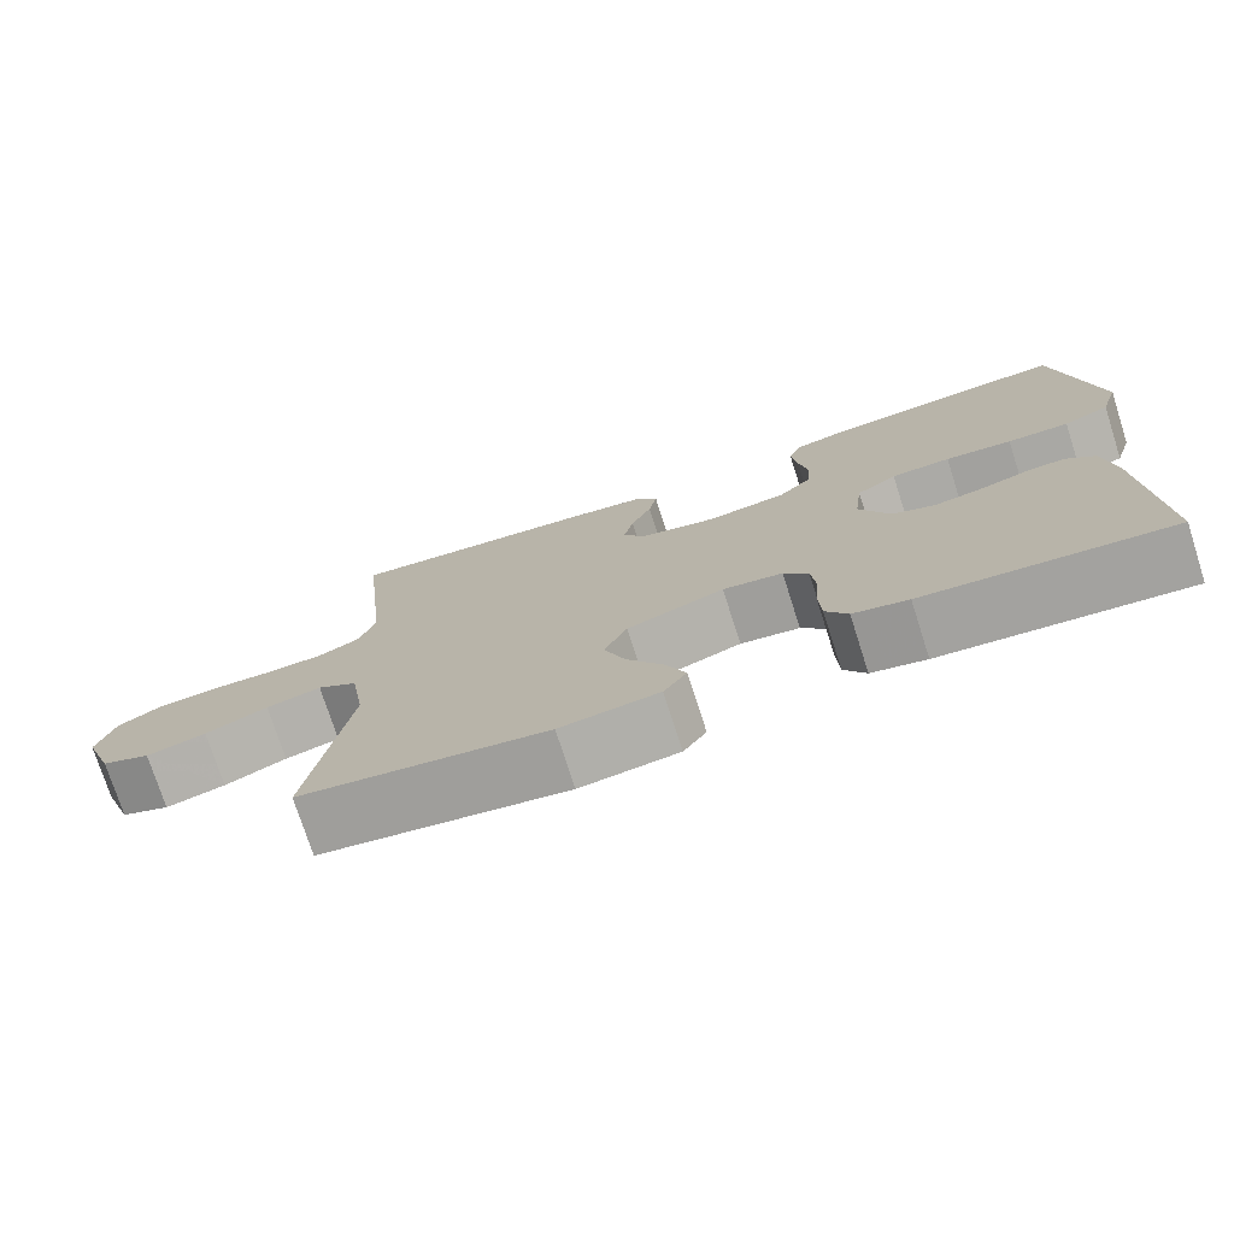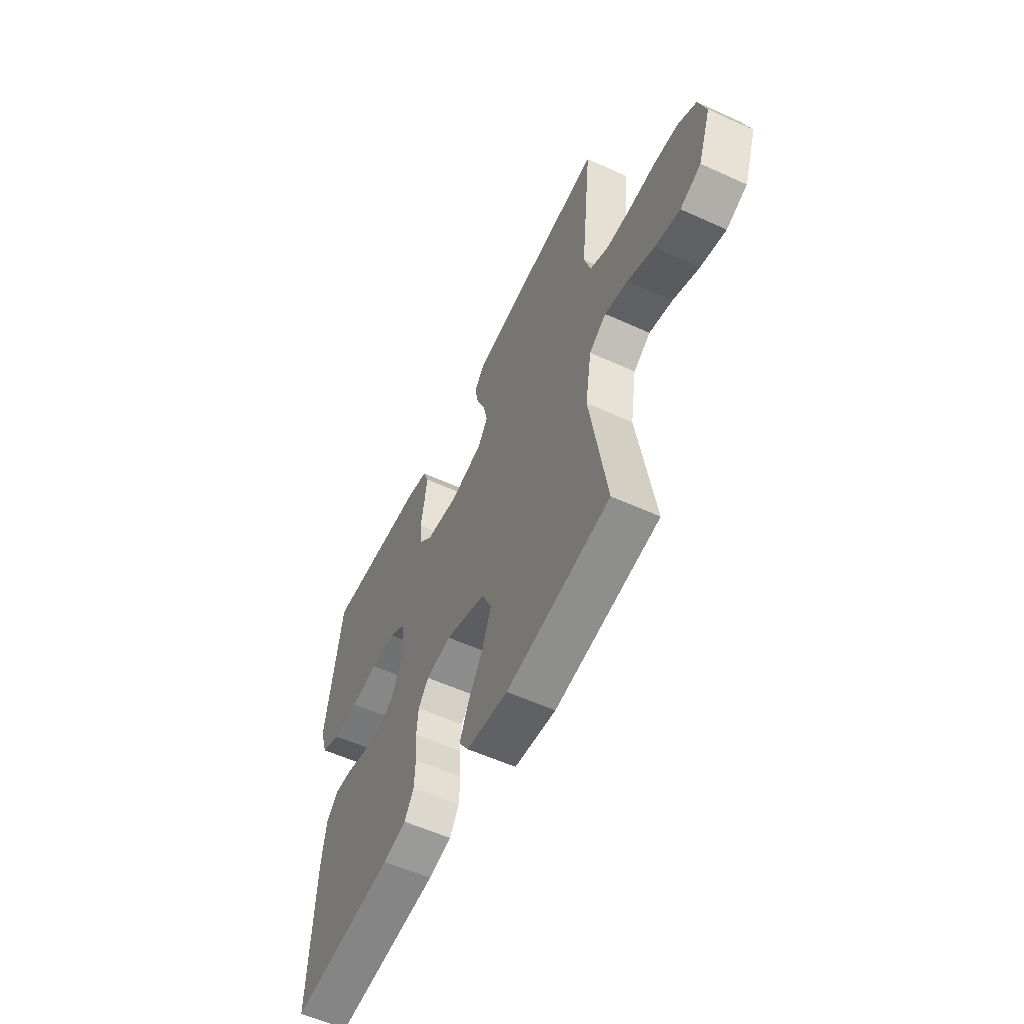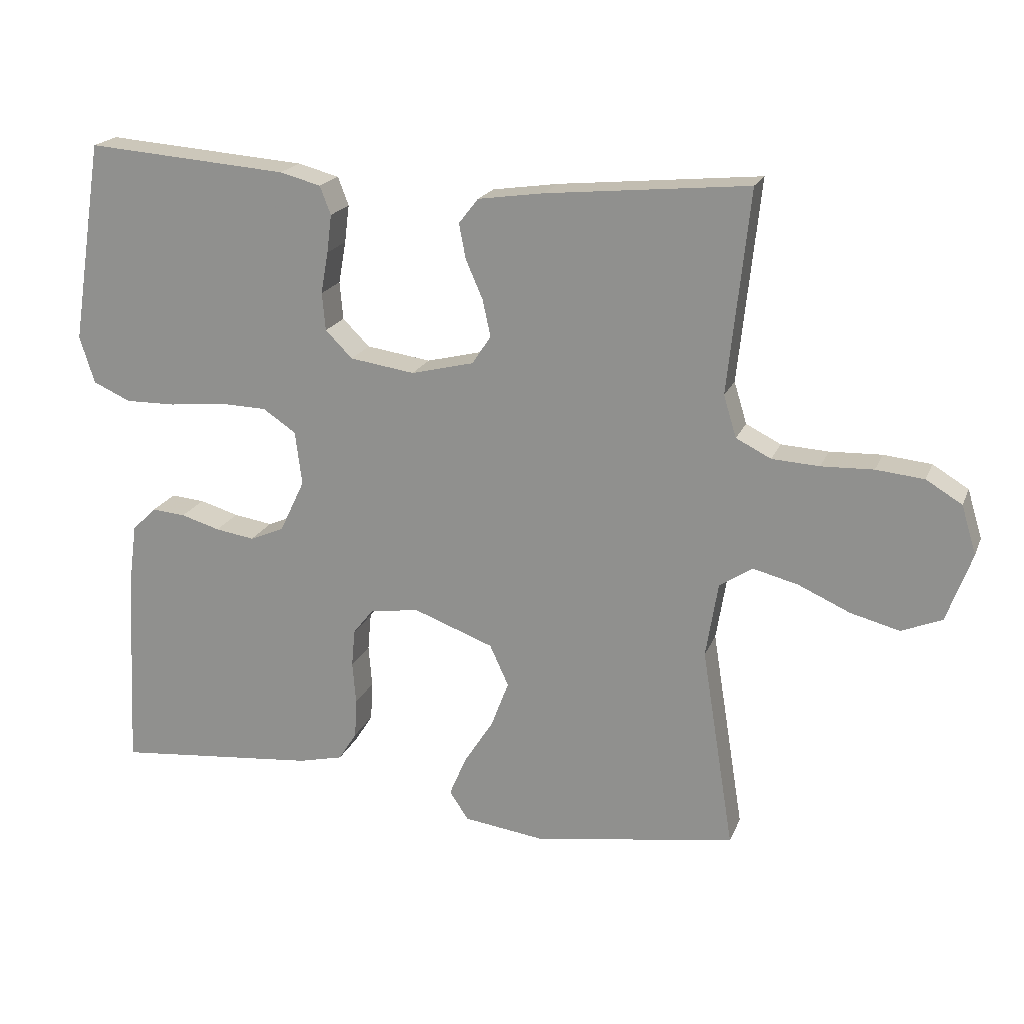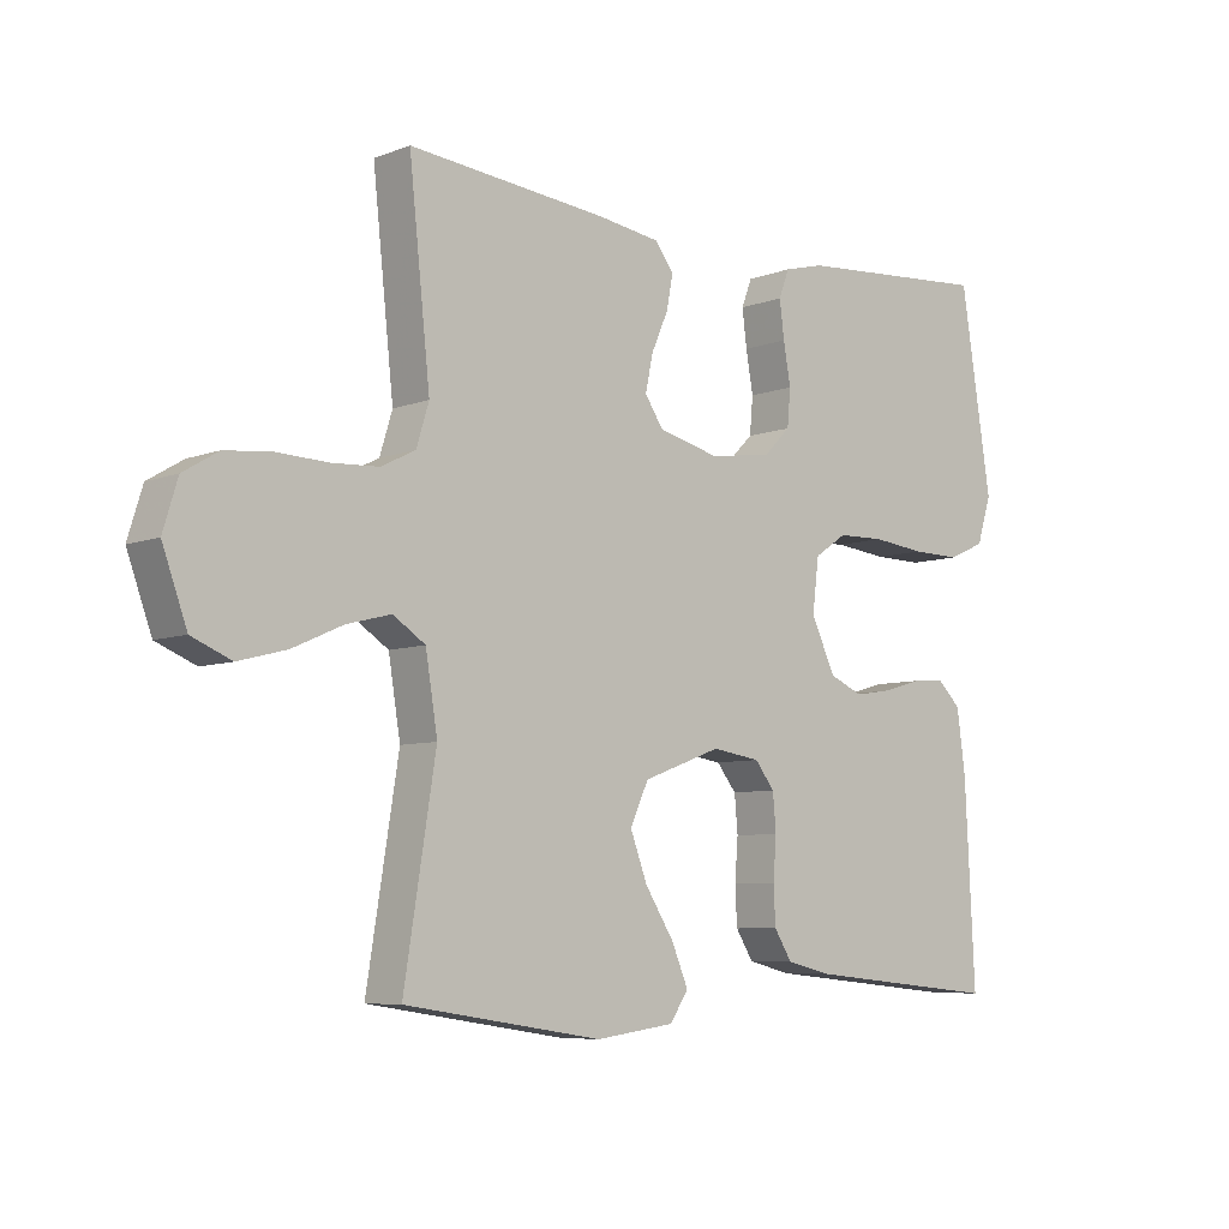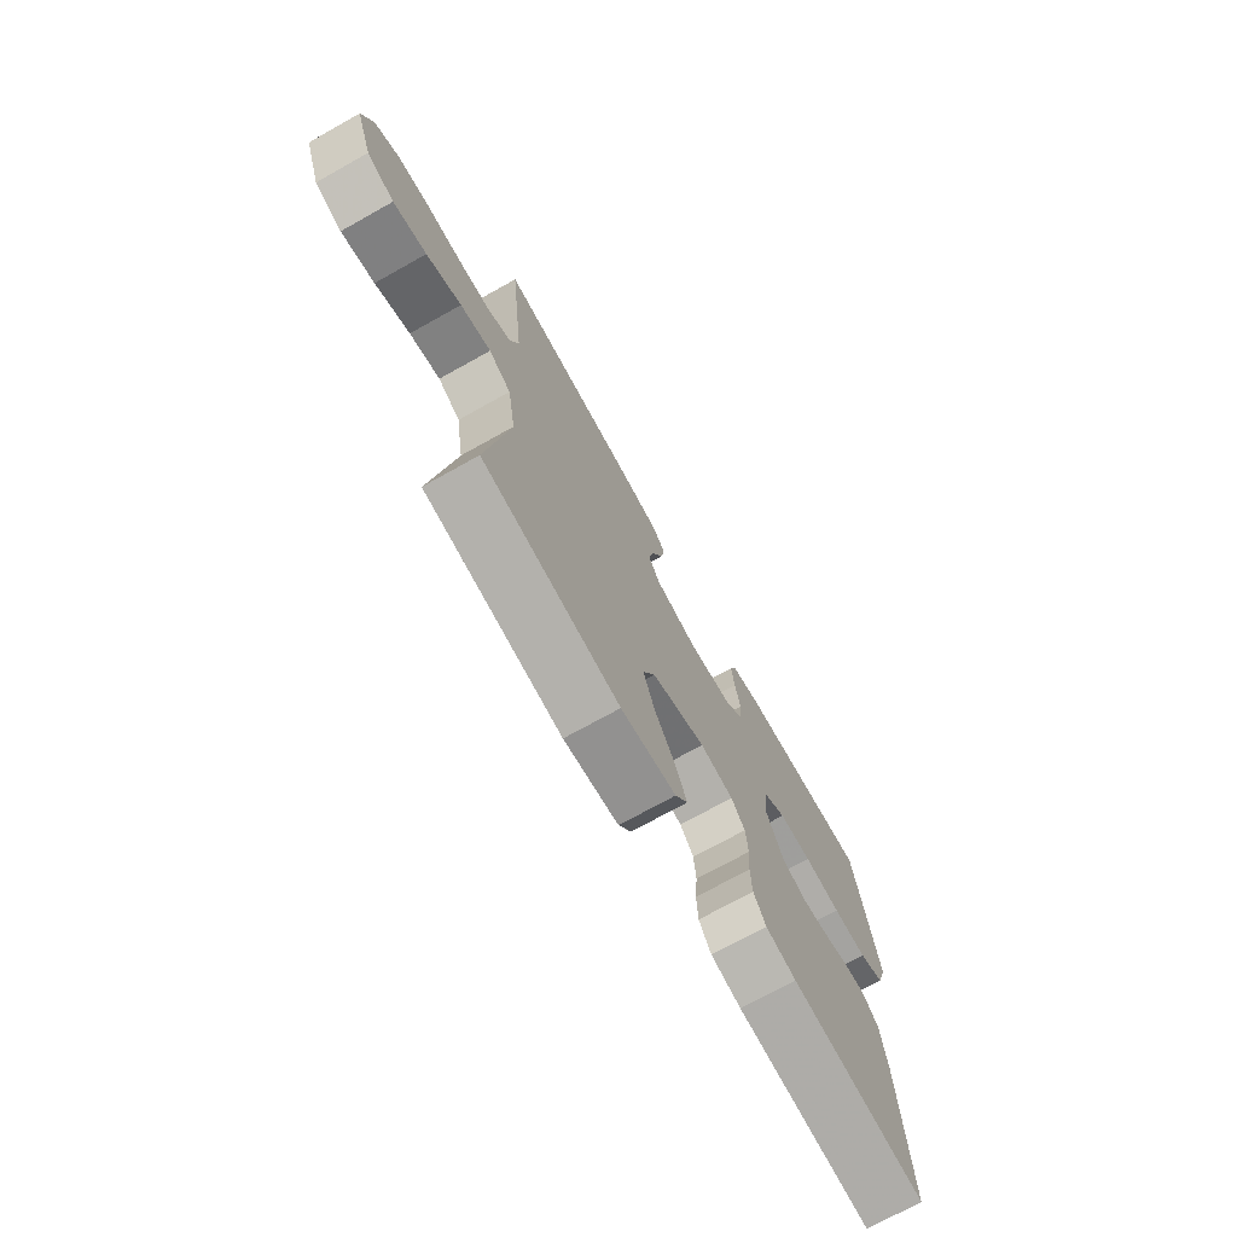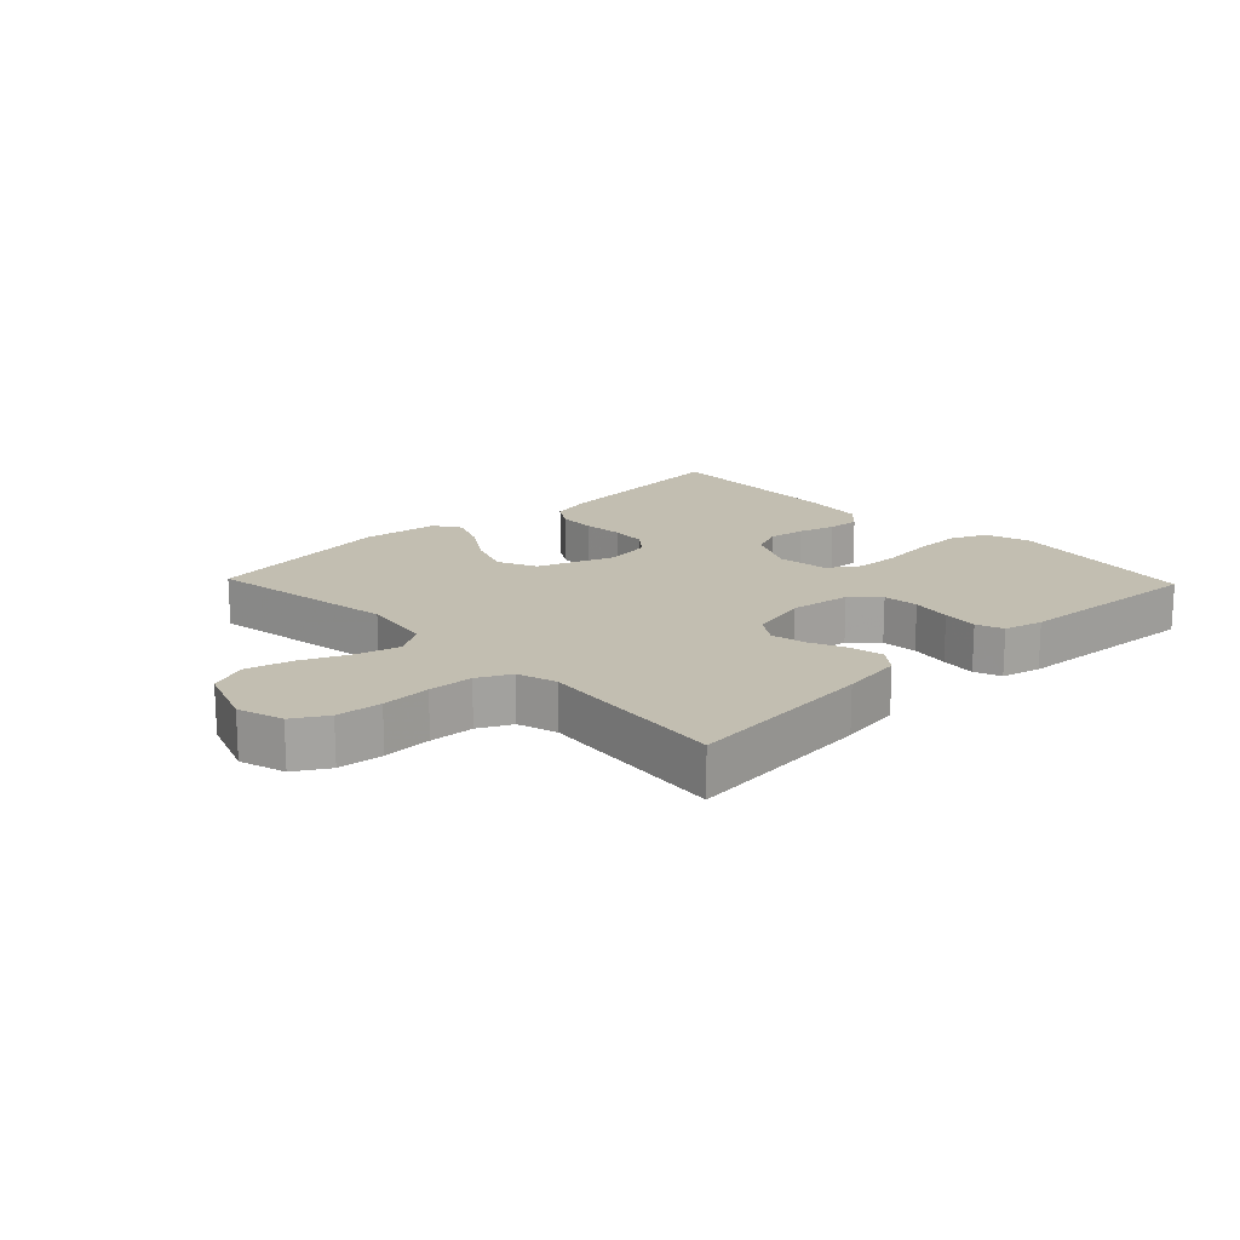
<metadata>
{"format":"obj","ext":"obj","renderer":"f3d","projection":"perspective","resolution":1024,"background":"white","views":[{"elev":-75.2,"azim":17.8,"up":"+Z"},{"elev":-56.6,"azim":-115.5,"up":"+Z"},{"elev":19.7,"azim":-162.3,"up":"+Z"},{"elev":-7.0,"azim":-42.4,"up":"+Z"},{"elev":-72.4,"azim":-60.8,"up":"+Z"},{"elev":17.1,"azim":-43.8,"up":"+Y"}]}
</metadata>
<code>
v -0.5 0.07 -0.5
v -0.452 0.07 -0.2
v -0.47 0.07 -0.089
v -0.519 0.07 -0.057
v -0.586 0.07 -0.074
v -0.662 0.07 -0.108
v -0.735 0.07 -0.127
v -0.795 0.07 -0.102
v -0.832 0.07 0
v -0.81 0.07 0.072
v -0.757 0.07 0.104
v -0.686 0.07 0.111
v -0.609 0.07 0.108
v -0.539 0.07 0.112
v -0.487 0.07 0.138
v -0.468 0.07 0.2
v -0.5 0.07 0.5
v -0.2 0.07 0.471
v -0.103 0.07 0.457
v -0.074 0.07 0.42
v -0.084 0.07 0.368
v -0.109 0.07 0.311
v -0.121 0.07 0.256
v -0.093 0.07 0.214
v 0 0.07 0.191
v 0.096 0.07 0.205
v 0.136 0.07 0.245
v 0.141 0.07 0.301
v 0.13 0.07 0.363
v 0.123 0.07 0.419
v 0.139 0.07 0.461
v 0.2 0.07 0.477
v 0.5 0.07 0.5
v 0.547 0.07 0.2
v 0.525 0.07 0.13
v 0.469 0.07 0.105
v 0.394 0.07 0.106
v 0.313 0.07 0.115
v 0.241 0.07 0.113
v 0.192 0.07 0.08
v 0.182 0.07 0
v 0.219 0.07 -0.078
v 0.27 0.07 -0.1
v 0.328 0.07 -0.091
v 0.386 0.07 -0.074
v 0.436 0.07 -0.07
v 0.472 0.07 -0.105
v 0.485 0.07 -0.2
v 0.5 0.07 -0.5
v 0.2 0.07 -0.471
v 0.133 0.07 -0.455
v 0.106 0.07 -0.412
v 0.103 0.07 -0.354
v 0.108 0.07 -0.291
v 0.103 0.07 -0.235
v 0.073 0.07 -0.197
v 0 0.07 -0.186
v -0.119 0.07 -0.23
v -0.147 0.07 -0.291
v -0.121 0.07 -0.36
v -0.077 0.07 -0.429
v -0.052 0.07 -0.488
v -0.08 0.07 -0.53
v -0.2 0.07 -0.546
v -0.5 0 -0.5
v -0.452 0 -0.2
v -0.47 0 -0.089
v -0.519 0 -0.057
v -0.586 0 -0.074
v -0.662 0 -0.108
v -0.735 0 -0.127
v -0.795 0 -0.102
v -0.832 0 0
v -0.81 0 0.072
v -0.757 0 0.104
v -0.686 0 0.111
v -0.609 0 0.108
v -0.539 0 0.112
v -0.487 0 0.138
v -0.468 0 0.2
v -0.5 0 0.5
v -0.2 0 0.471
v -0.103 0 0.457
v -0.074 0 0.42
v -0.084 0 0.368
v -0.109 0 0.311
v -0.121 0 0.256
v -0.093 0 0.214
v 0 0 0.191
v 0.096 0 0.205
v 0.136 0 0.245
v 0.141 0 0.301
v 0.13 0 0.363
v 0.123 0 0.419
v 0.139 0 0.461
v 0.2 0 0.477
v 0.5 0 0.5
v 0.547 0 0.2
v 0.525 0 0.13
v 0.469 0 0.105
v 0.394 0 0.106
v 0.313 0 0.115
v 0.241 0 0.113
v 0.192 0 0.08
v 0.182 0 0
v 0.219 0 -0.078
v 0.27 0 -0.1
v 0.328 0 -0.091
v 0.386 0 -0.074
v 0.436 0 -0.07
v 0.472 0 -0.105
v 0.485 0 -0.2
v 0.5 0 -0.5
v 0.2 0 -0.471
v 0.133 0 -0.455
v 0.106 0 -0.412
v 0.103 0 -0.354
v 0.108 0 -0.291
v 0.103 0 -0.235
v 0.073 0 -0.197
v 0 0 -0.186
v -0.119 0 -0.23
v -0.147 0 -0.291
v -0.121 0 -0.36
v -0.077 0 -0.429
v -0.052 0 -0.488
v -0.08 0 -0.53
v -0.2 0 -0.546
f 64 1 2
f 63 64 2
f 62 63 2
f 61 62 2
f 60 61 2
f 59 60 2 3
f 58 59 3 4
f 57 58 4
f 56 57 4
f 52 53 54
f 51 52 54
f 50 51 54
f 49 50 54
f 48 49 54
f 47 48 54
f 46 47 54
f 45 46 54
f 44 45 54
f 43 44 54 55
f 42 43 55 56
f 36 37 38
f 35 36 38
f 34 35 38
f 33 34 38
f 32 33 38
f 31 32 38
f 30 31 38
f 29 30 38
f 28 29 38
f 27 28 38 39
f 26 27 39 40
f 20 21 22
f 19 20 22
f 18 19 22
f 17 18 22
f 16 17 22
f 15 16 22 23
f 14 15 23 24
f 11 12 13
f 10 11 13
f 9 10 13
f 8 9 13
f 7 8 13
f 6 7 13
f 5 6 13
f 4 5 13 14
f 14 24 25
f 4 14 25
f 56 4 25
f 42 56 25
f 41 42 25
f 25 26 40 41
f 66 65 128
f 66 128 127
f 66 127 126
f 66 126 125
f 66 125 124
f 67 66 124 123
f 68 67 123 122
f 68 122 121
f 68 121 120
f 118 117 116
f 118 116 115
f 118 115 114
f 118 114 113
f 118 113 112
f 118 112 111
f 118 111 110
f 118 110 109
f 118 109 108
f 119 118 108 107
f 120 119 107 106
f 102 101 100
f 102 100 99
f 102 99 98
f 102 98 97
f 102 97 96
f 102 96 95
f 102 95 94
f 102 94 93
f 102 93 92
f 103 102 92 91
f 104 103 91 90
f 86 85 84
f 86 84 83
f 86 83 82
f 86 82 81
f 86 81 80
f 87 86 80 79
f 88 87 79 78
f 77 76 75
f 77 75 74
f 77 74 73
f 77 73 72
f 77 72 71
f 77 71 70
f 77 70 69
f 78 77 69 68
f 89 88 78
f 89 78 68
f 89 68 120
f 89 120 106
f 89 106 105
f 105 104 90 89
f 1 65 66 2
f 2 66 67 3
f 3 67 68 4
f 4 68 69 5
f 5 69 70 6
f 6 70 71 7
f 7 71 72 8
f 8 72 73 9
f 9 73 74 10
f 10 74 75 11
f 11 75 76 12
f 12 76 77 13
f 13 77 78 14
f 14 78 79 15
f 15 79 80 16
f 16 80 81 17
f 17 81 82 18
f 18 82 83 19
f 19 83 84 20
f 20 84 85 21
f 21 85 86 22
f 22 86 87 23
f 23 87 88 24
f 24 88 89 25
f 25 89 90 26
f 26 90 91 27
f 27 91 92 28
f 28 92 93 29
f 29 93 94 30
f 30 94 95 31
f 31 95 96 32
f 32 96 97 33
f 33 97 98 34
f 34 98 99 35
f 35 99 100 36
f 36 100 101 37
f 37 101 102 38
f 38 102 103 39
f 39 103 104 40
f 40 104 105 41
f 41 105 106 42
f 42 106 107 43
f 43 107 108 44
f 44 108 109 45
f 45 109 110 46
f 46 110 111 47
f 47 111 112 48
f 48 112 113 49
f 49 113 114 50
f 50 114 115 51
f 51 115 116 52
f 52 116 117 53
f 53 117 118 54
f 54 118 119 55
f 55 119 120 56
f 56 120 121 57
f 57 121 122 58
f 58 122 123 59
f 59 123 124 60
f 60 124 125 61
f 61 125 126 62
f 62 126 127 63
f 63 127 128 64
f 64 128 65 1

</code>
